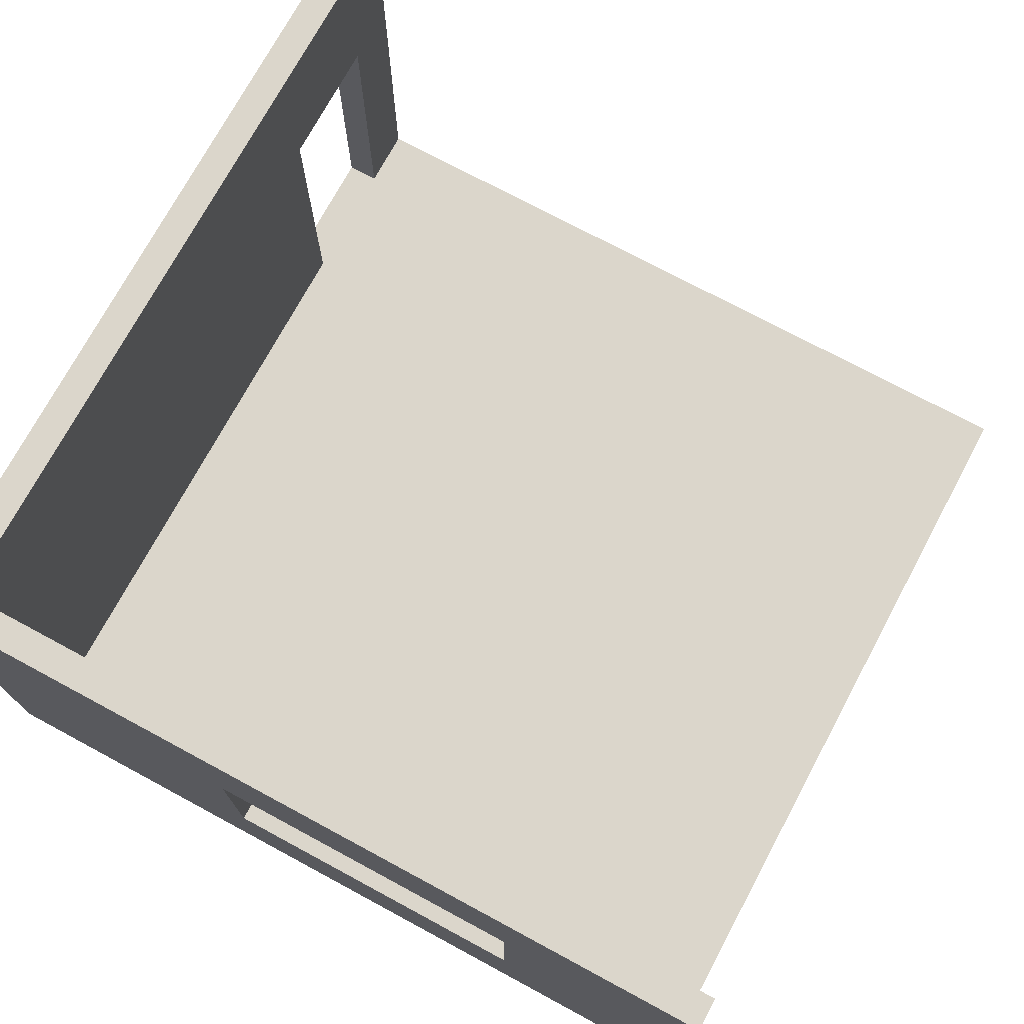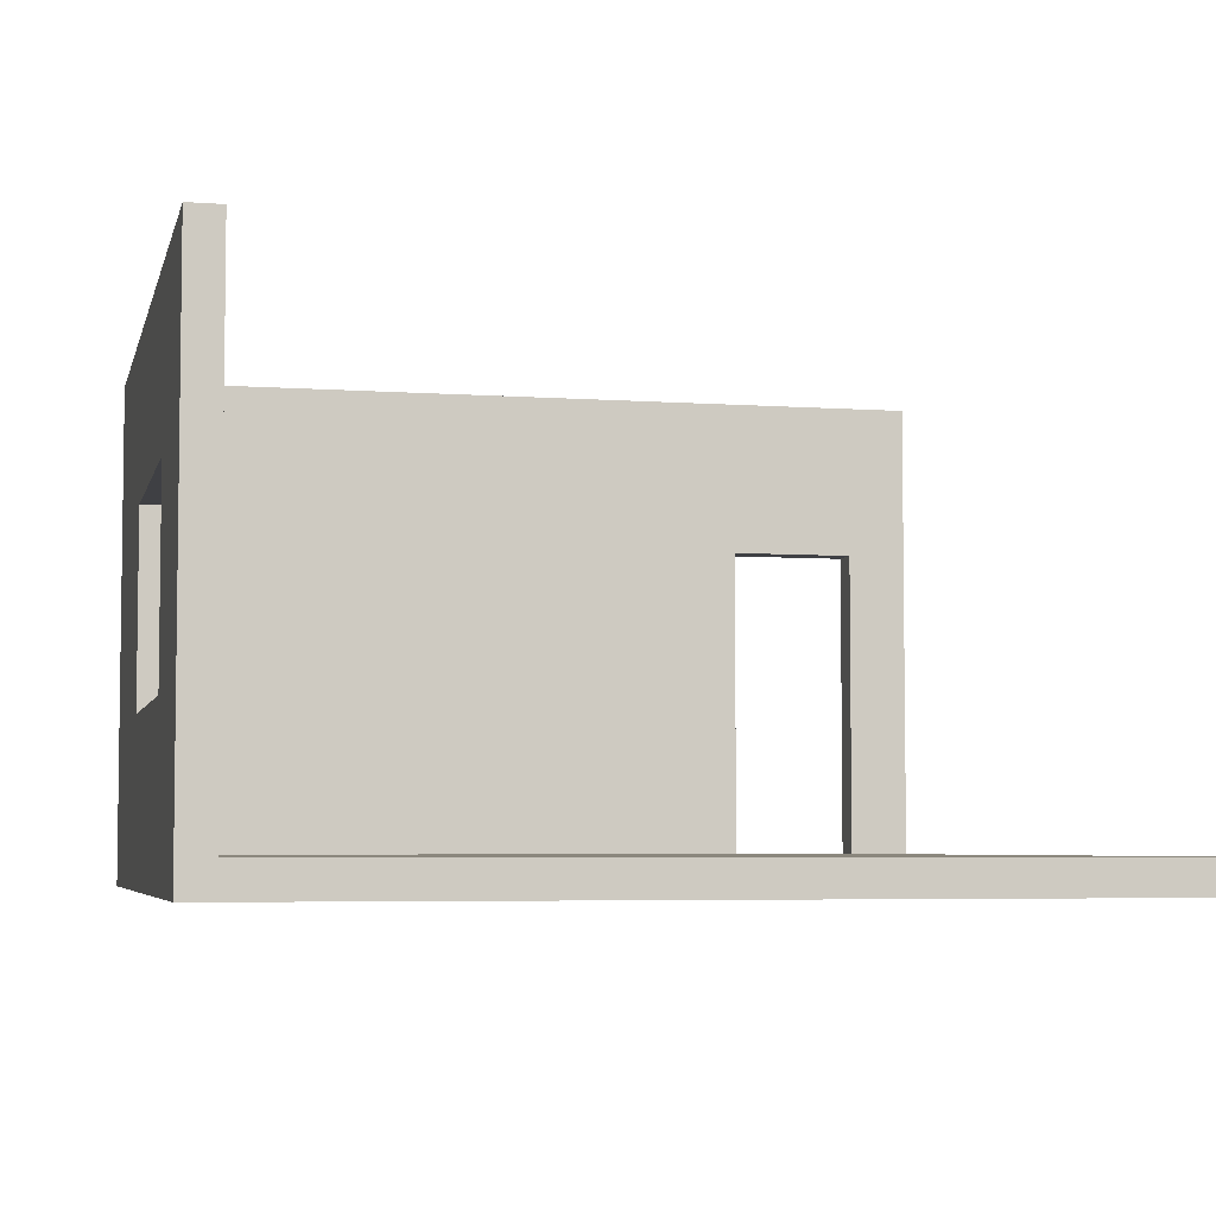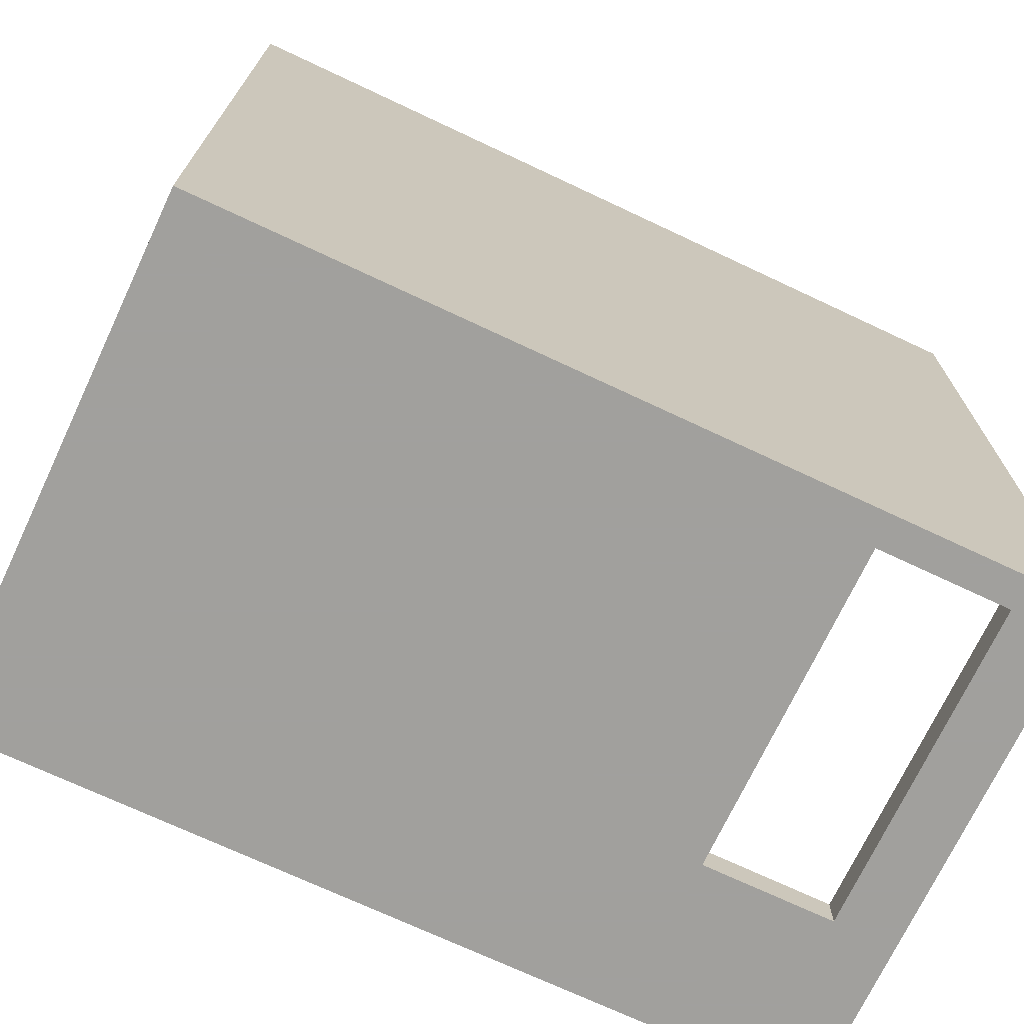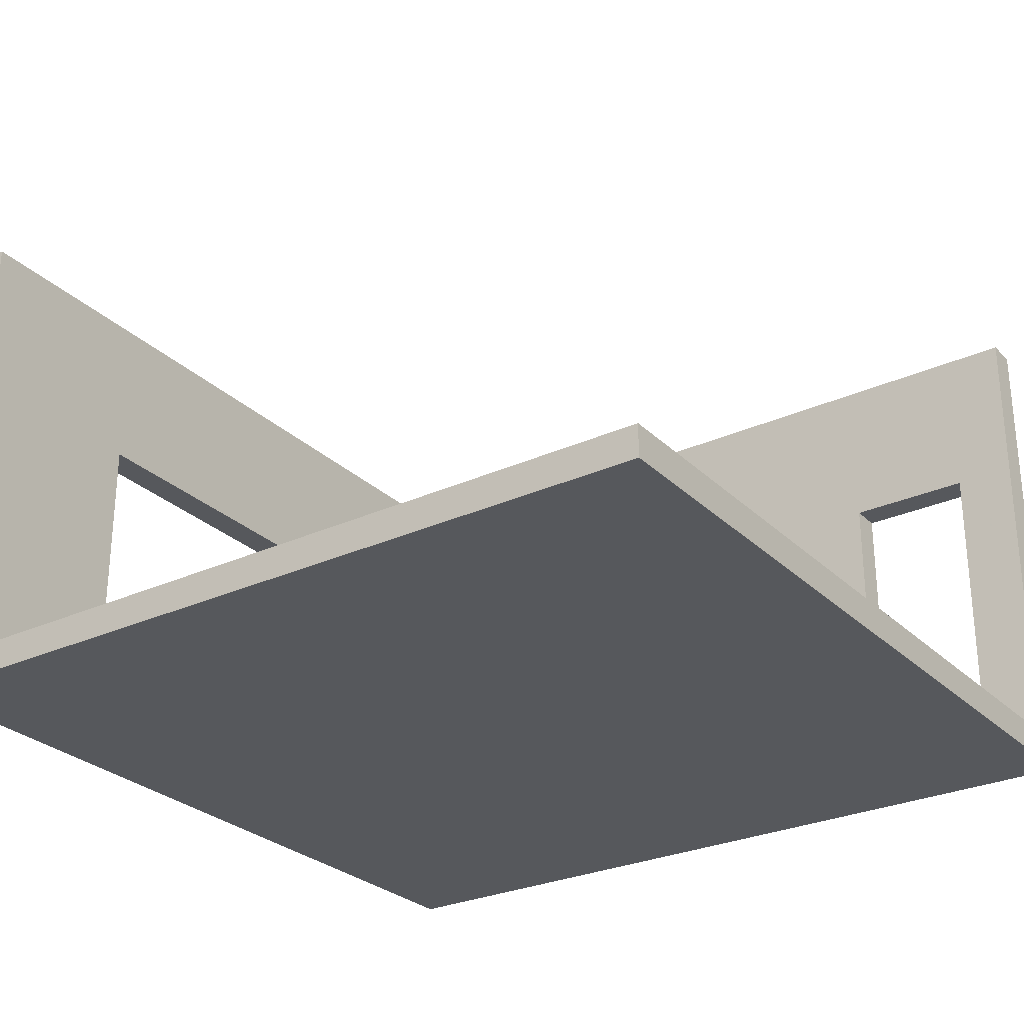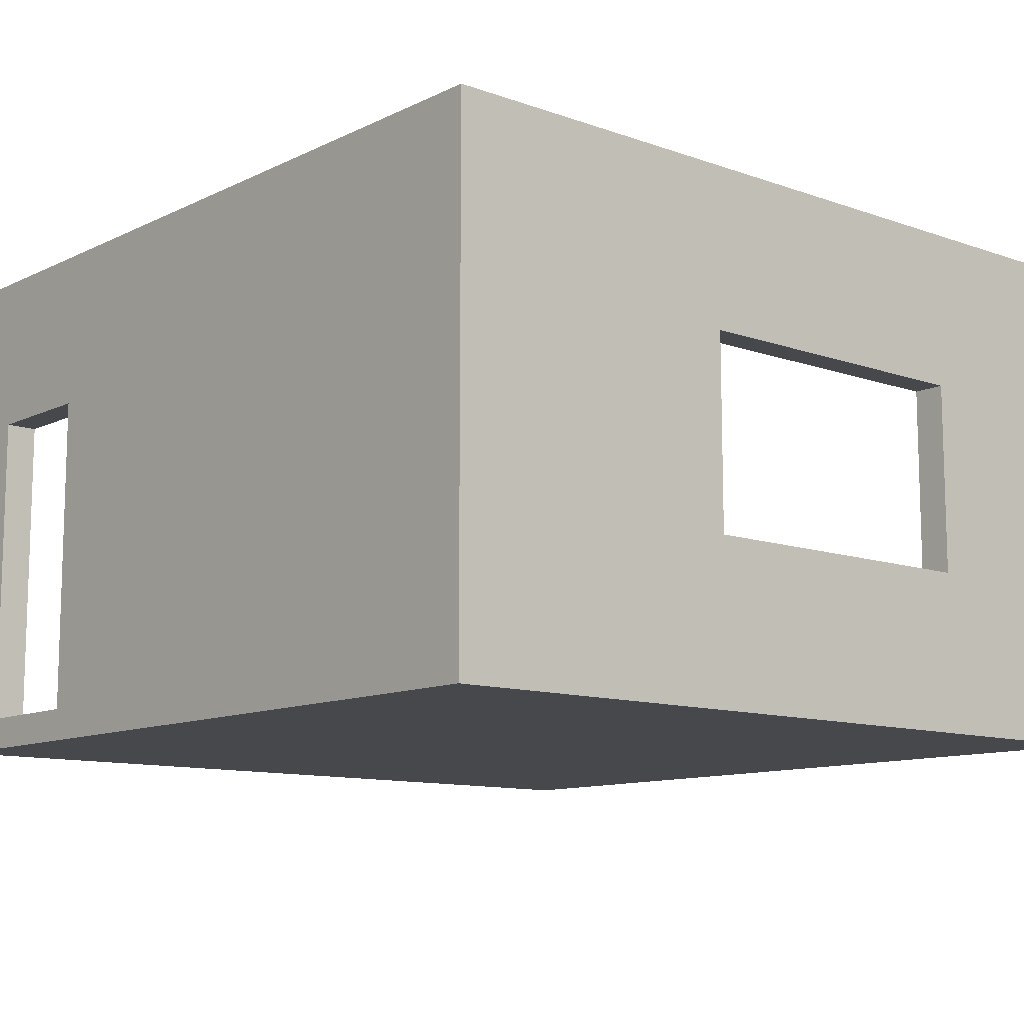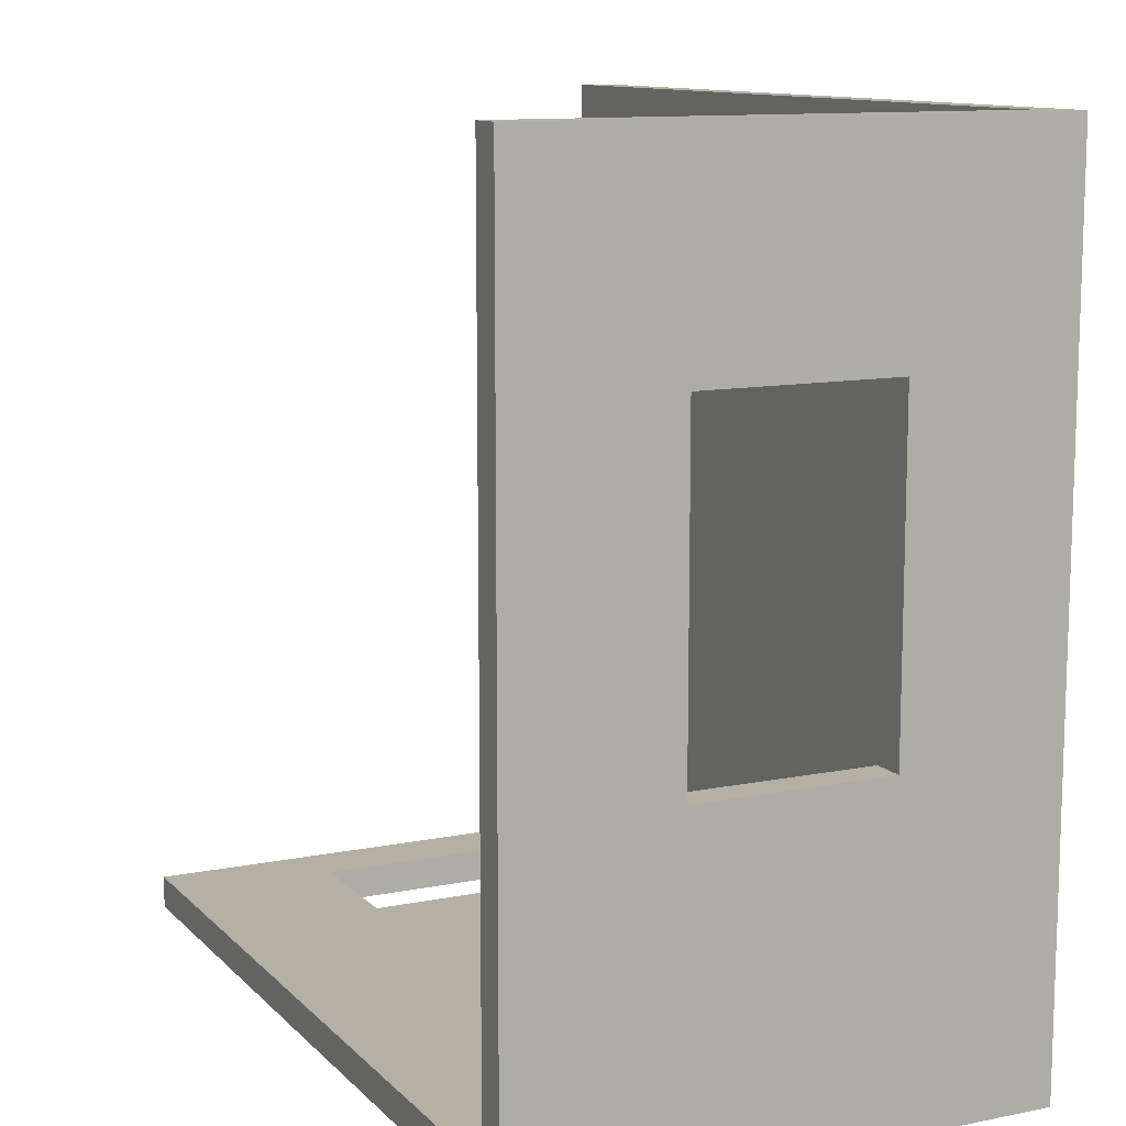
<metadata>
{"format":"obj","ext":"obj","renderer":"f3d","projection":"perspective","resolution":1024,"background":"white","views":[{"elev":73.6,"azim":-61.7,"up":"+Y"},{"elev":-5.0,"azim":-12.9,"up":"+Y"},{"elev":-71.7,"azim":-25.2,"up":"+Z"},{"elev":-27.8,"azim":35.0,"up":"+Y"},{"elev":-11.1,"azim":-130.8,"up":"+Y"},{"elev":11.5,"azim":-115.9,"up":"+Z"}]}
</metadata>
<code>
v 20 -1e-14 520
v 20 20 520
v 520 -1e-14 520
v 520 20 520
v 520 -1e-14 20
v 520 20 20
v 20 -1e-14 20
v 20 20 20
v 9e-14 -1e-14 520
v 9e-14 20 520
v 520 -1e-14 -0
v 520 20 -0
v 6e-14 -1e-14 -0
v 6e-14 20 -0
v 20 320 520
v 520 320 20
v 20 320 20
v 9e-14 320 520
v 520 320 -0
v 6e-14 320 -0
v 401.8 20 520
v 401.8 -1e-14 520
v 401.8 20 0
v 401.8 -1e-14 0
v 401.8 20 20
v 401.8 -1e-14 20
v 401.8 320 0
v 401.8 320 20
v 481.8 20 -0
v 481.8 -1e-14 -0
v 481.8 -1e-14 20
v 481.8 320 -0
v 481.8 20 520
v 481.8 -1e-14 520
v 481.8 20 20
v 481.8 320 20
v 20 220 20
v 401.8 220 20
v 520 220 20
v 520 220 -0
v 481.8 220 -0
v 20 220 520
v 6e-14 220 -0
v 9e-14 220 520
v 481.8 220 20
v 401.8 220 0
v 520 20 394.3
v 520 -1e-14 394.3
v 8e-14 20 394.3
v 8e-14 -1e-14 394.3
v 20 20 394.3
v 401.8 20 394.3
v 20 -1e-14 394.3
v 401.8 -1e-14 394.3
v 8e-14 320 394.3
v 20 320 394.3
v 20 220 394.3
v 8e-14 220 394.3
v 481.8 20 394.3
v 481.8 -1e-14 394.3
v 7e-14 20 194.3
v 7e-14 -1e-14 194.3
v 20 -1e-14 194.3
v 401.8 -1e-14 194.3
v 7e-14 220 194.3
v 481.8 20 194.3
v 401.8 20 194.3
v 520 20 194.3
v 7e-14 320 194.3
v 520 -1e-14 194.3
v 20 20 194.3
v 20 320 194.3
v 20 220 194.3
v 481.8 -1e-14 194.3
v 20 100 20
v 401.8 100 20
v 520 100 20
v 520 100 -0
v 481.8 100 -0
v 20 100 520
v 20 100 394.3
v 6e-14 100 -0
v 7e-14 100 194.3
v 9e-14 100 520
v 481.8 100 20
v 401.8 100 0
v 20 100 194.3
v 8e-14 100 394.3
o room
f 22 21 2 1
f 48 47 4 3
f 30 29 12 11
f 62 61 14 13
f 21 52 51 2
f 26 64 63 7
f 31 30 11 5
f 28 27 20 17
f 5 11 12 6
f 63 62 13 7
f 2 10 9 1
f 56 55 18 15
f 25 76 75 8
f 12 78 77 6
f 29 79 78 12
f 51 81 80 2
f 61 83 82 14
f 2 80 84 10
f 22 34 33 21
f 24 13 14 23
f 67 66 35 25
f 54 60 34 22
f 26 7 13 24
f 28 36 32 27
f 38 45 36 28
f 46 43 20 27
f 30 24 23 29
f 31 26 24 30
f 41 46 27 32
f 34 3 4 33
f 66 68 6 35
f 60 48 3 34
f 36 16 19 32
f 45 39 16 36
f 38 28 17 37
f 40 19 16 39
f 41 32 19 40
f 57 56 15 42
f 65 69 20 43
f 42 15 18 44
f 45 85 77 39
f 46 86 82 43
f 23 86 76 25
f 29 23 25 35
f 41 79 85 45
f 46 41 45 38
f 48 70 68 47
f 50 9 10 49
f 52 67 71 51
f 54 22 1 53
f 53 1 9 50
f 56 72 69 55
f 87 71 8 75
f 88 84 44 58
f 52 21 33 59
f 54 64 74 60
f 59 33 4 47
f 60 74 70 48
f 57 73 72 56
f 58 44 18 55
f 62 50 49 61
f 64 54 53 63
f 63 53 50 62
f 83 61 49 88
f 67 52 59 66
f 66 59 47 68
f 65 58 55 69
f 70 5 6 68
f 67 25 8 71
f 72 17 20 69
f 87 75 37 73
f 64 26 31 74
f 74 31 5 70
f 73 37 17 72
f 76 38 37 75
f 78 40 39 77
f 79 41 40 78
f 81 57 42 80
f 83 65 43 82
f 80 42 44 84
f 85 35 6 77
f 86 23 14 82
f 86 46 38 76
f 79 29 35 85
f 81 51 71 87
f 88 49 10 84
f 87 73 65 83
f 81 87 83 88
f 58 65 73 57
f 88 58 57 81

</code>
